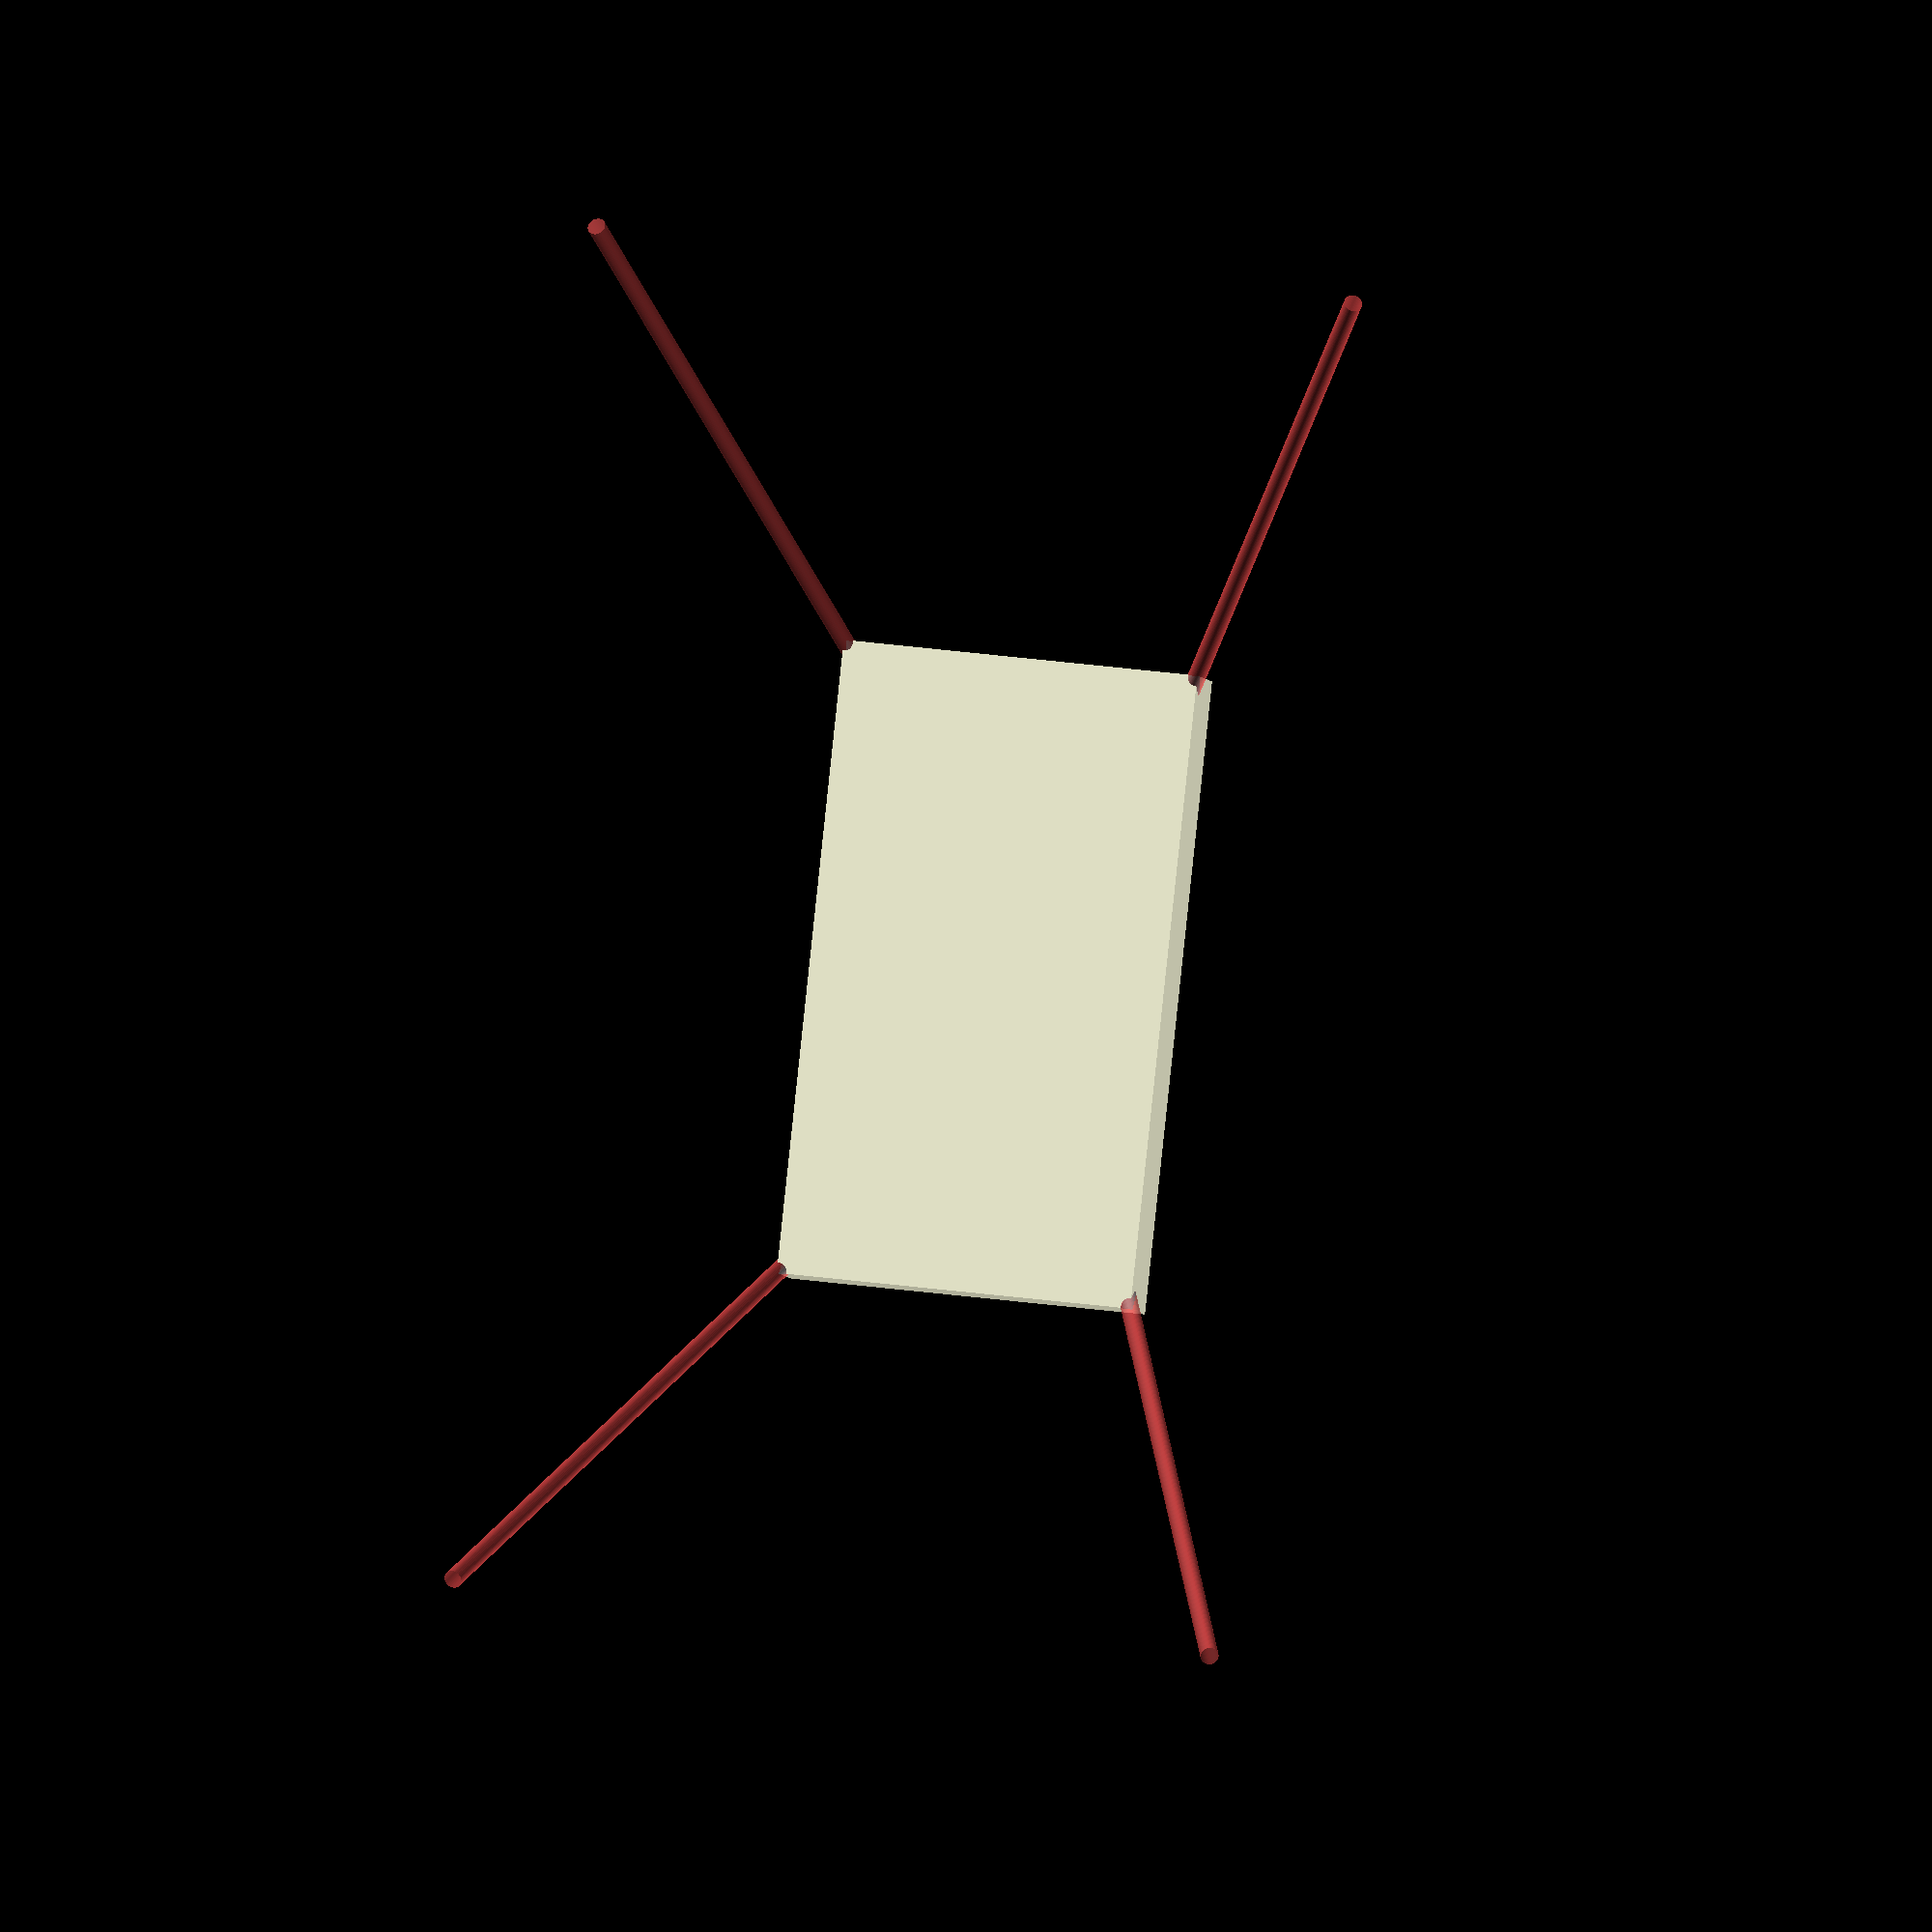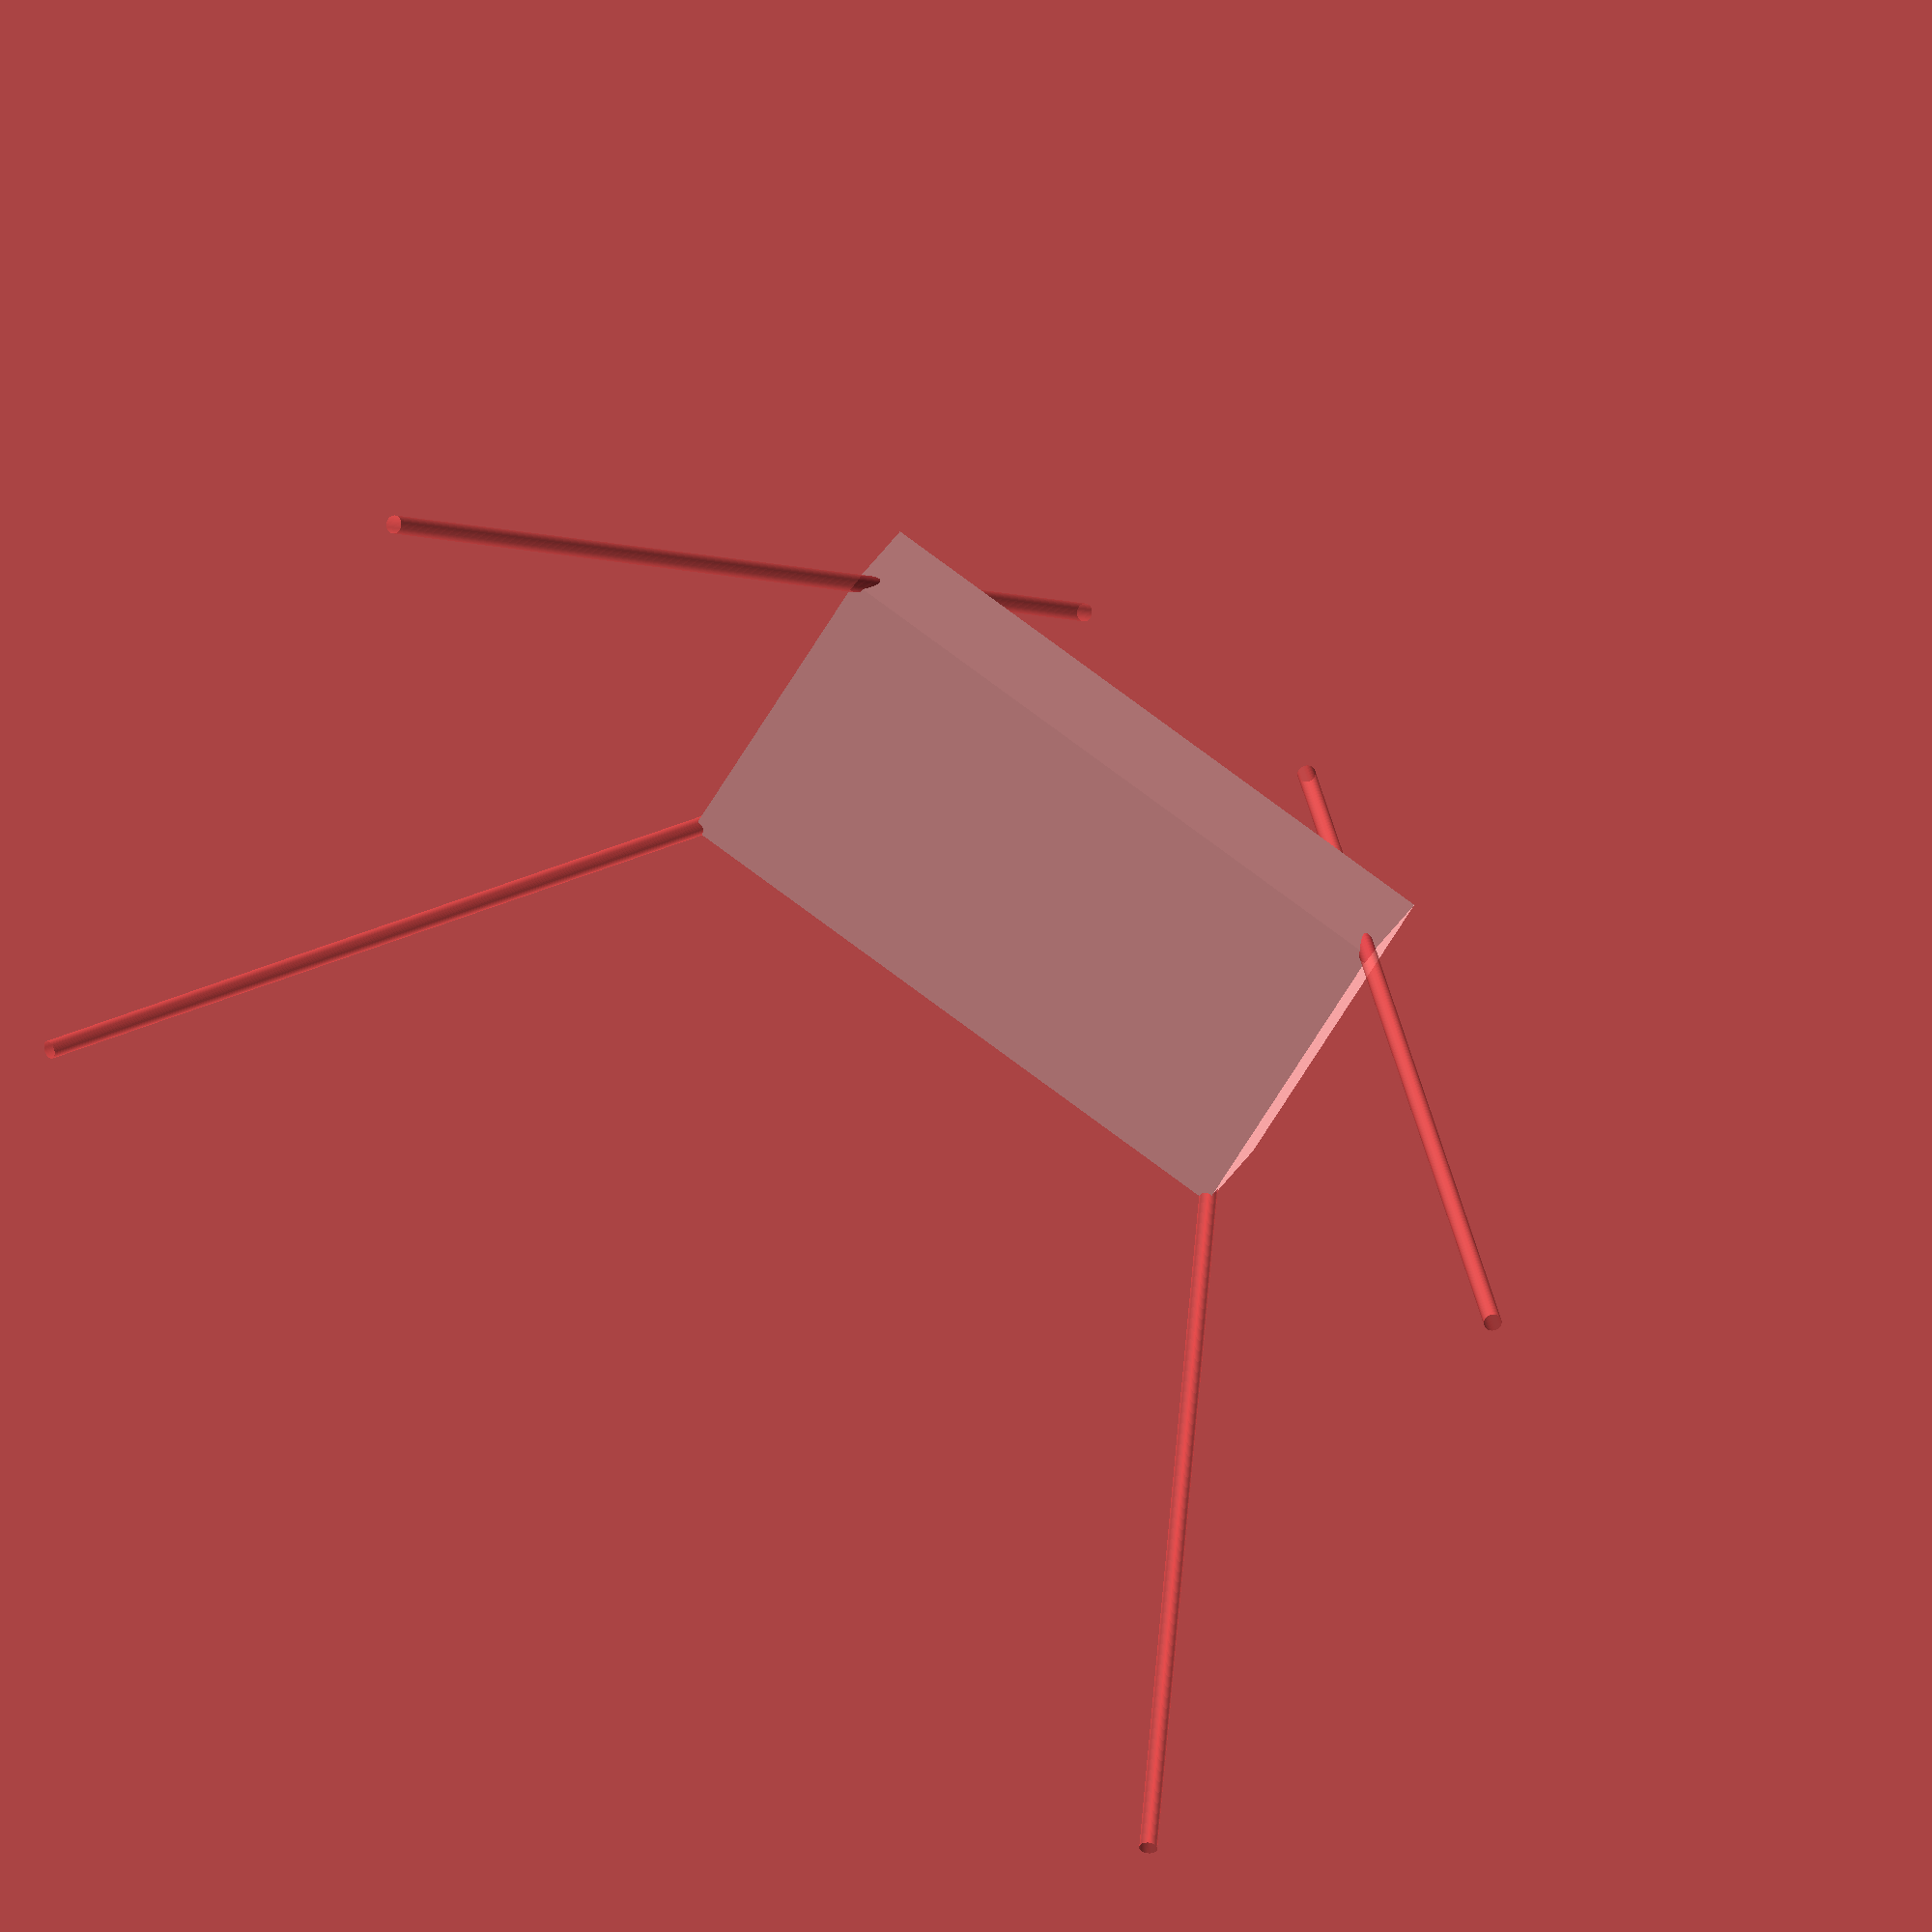
<openscad>
BODY_LENGTH = 80;
BODY_WIDTH = 45;
BODY_HEIGHT = 15;

BATTERY_BOX_LENGTH = 65;
BATTERY_BOX_WIDTH = 28;
BATTERY_BOX_HEIGHT = 15;

SWAB_DIAMETER = 2.3;
SWAB_LENGTH = 150;

difference() {
    
    // Body
    cube([BODY_LENGTH,BODY_WIDTH,BODY_HEIGHT]);
    
    // Subtrackt 
    translate([7,9,3]){
        #cube([BATTERY_BOX_LENGTH, BATTERY_BOX_WIDTH, BATTERY_BOX_HEIGHT]);
    }
    
    translate([0,0,0]){
        rotate([-10,30,10]){
            translate([0,0,-100]){
                #cylinder(r=SWAB_DIAMETER/2, h=SWAB_LENGTH,$fn=50);
            }
        }
    }
    
    translate([0,BODY_WIDTH,0]){
        rotate([10,30,-10]){
            translate([0,0,-100]){
                #cylinder(r=SWAB_DIAMETER/2, h=SWAB_LENGTH,$fn=50);
            }
        }
    }
    
    translate([BODY_LENGTH,0,0]){
        rotate([-10,-30,-10]){
            translate([0,0,-100]){
                #cylinder(r=SWAB_DIAMETER/2, h=SWAB_LENGTH,$fn=50);
            }
        }
    }
    
    translate([BODY_LENGTH,BODY_WIDTH,0]){
        rotate([10,-30,10]){
            translate([0,0,-100]){
                #cylinder(r=SWAB_DIAMETER/2, h=SWAB_LENGTH,$fn=50);
            }
        }
    }
}
</openscad>
<views>
elev=182.8 azim=263.9 roll=352.9 proj=o view=wireframe
elev=332.1 azim=330.9 roll=202.5 proj=o view=solid
</views>
